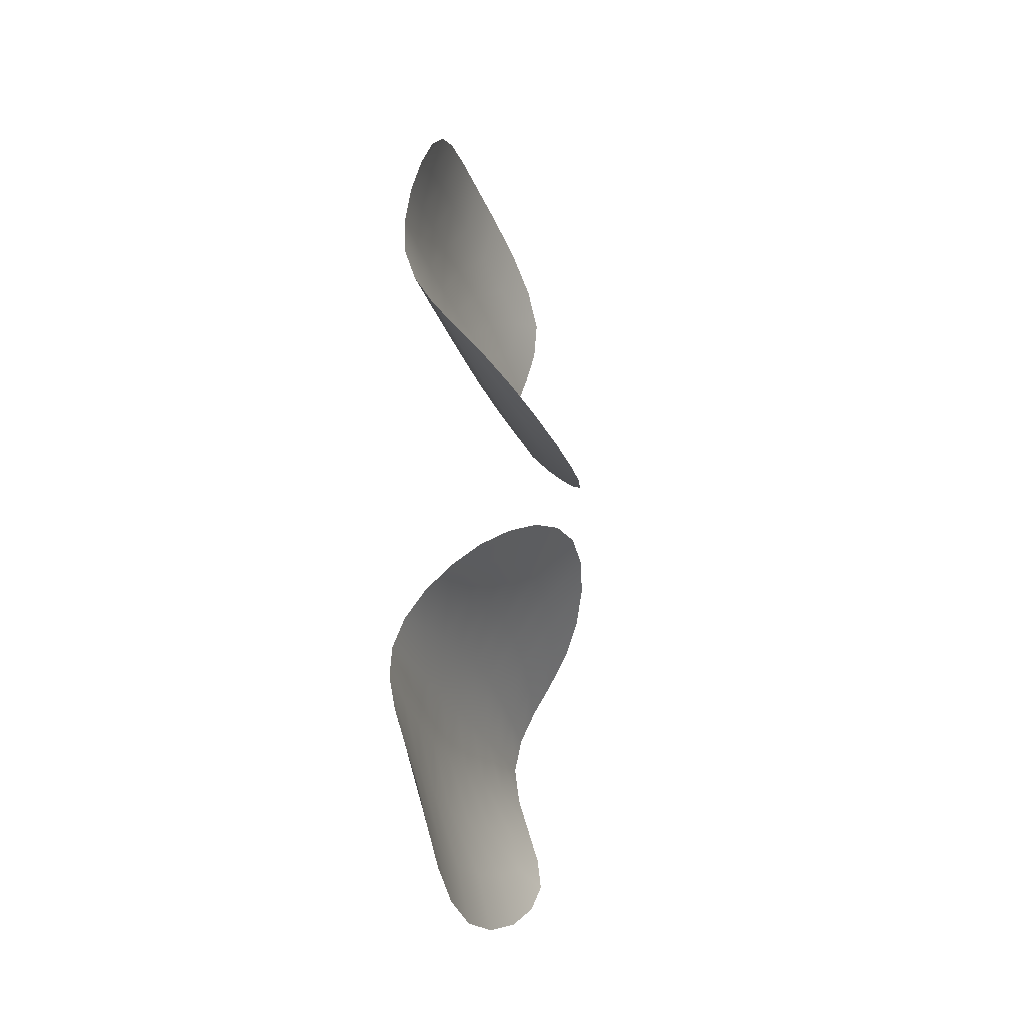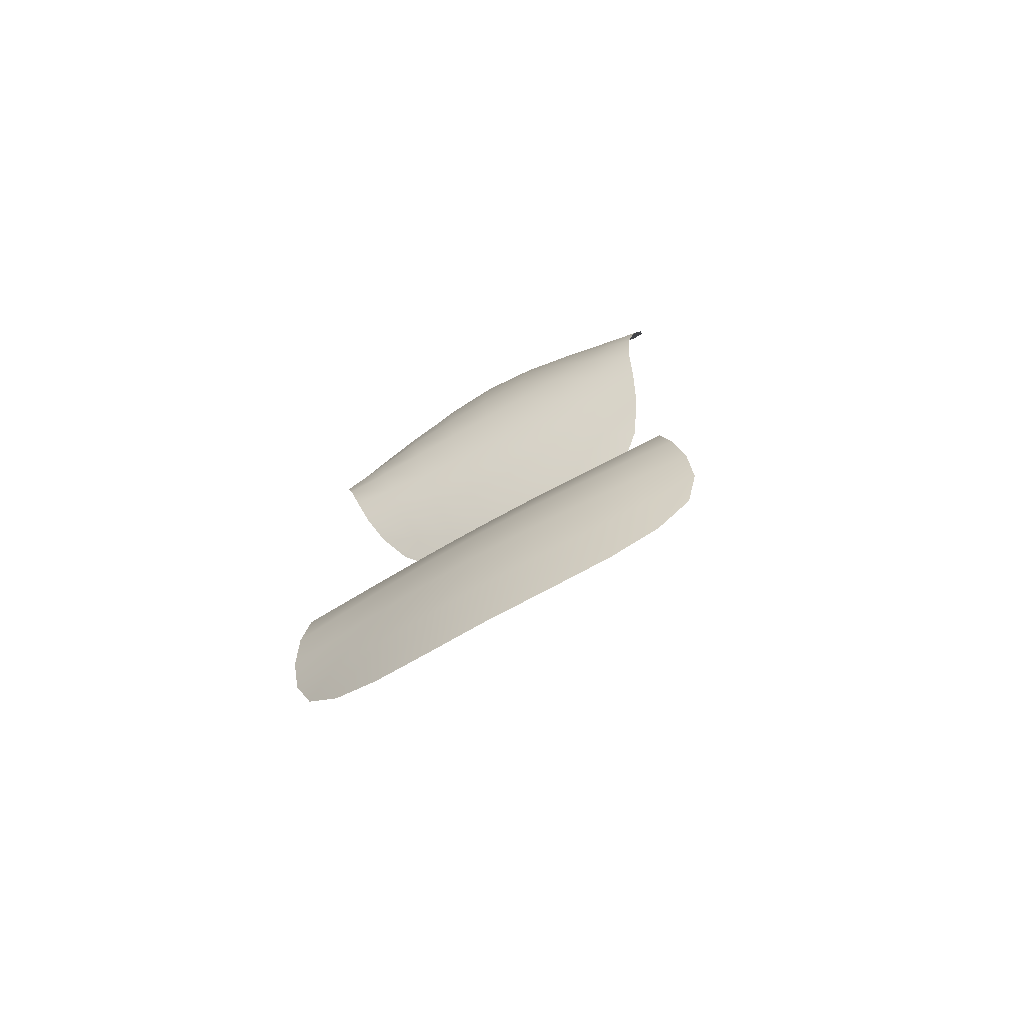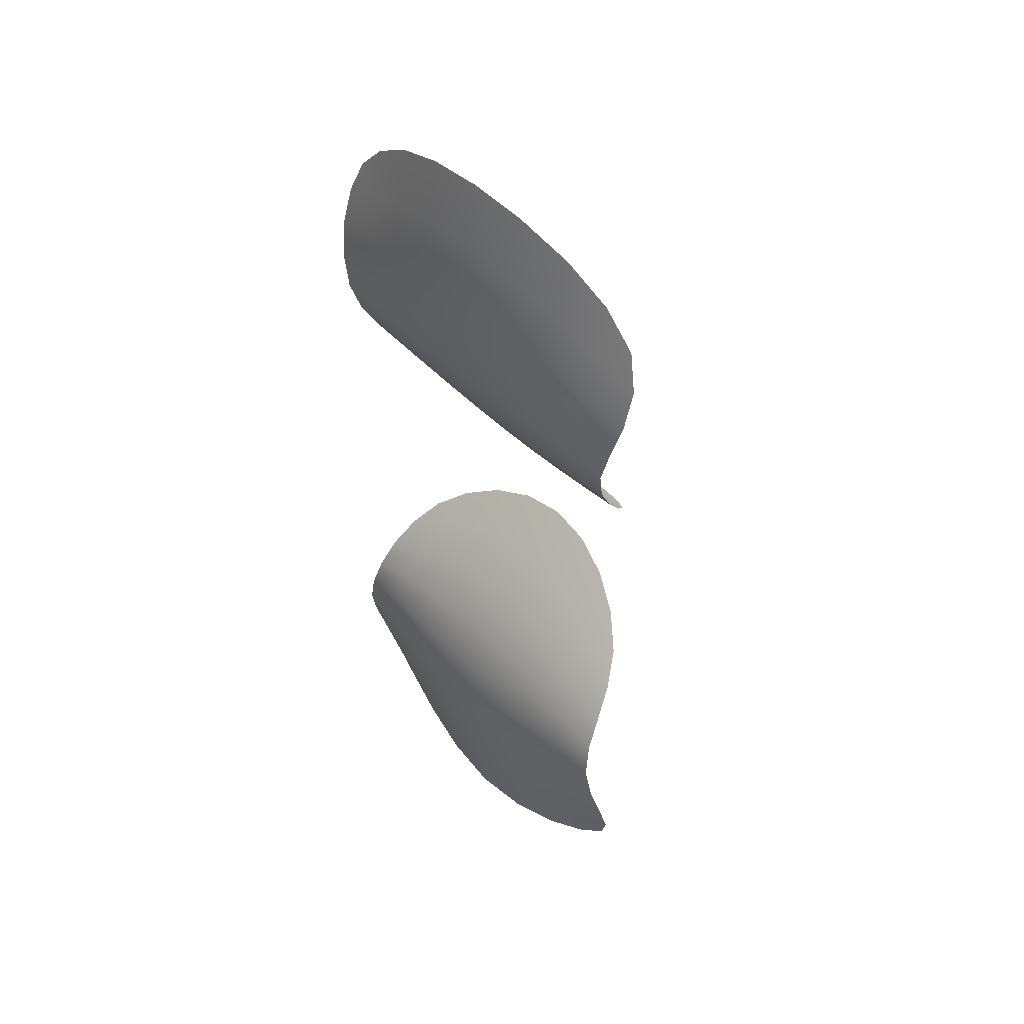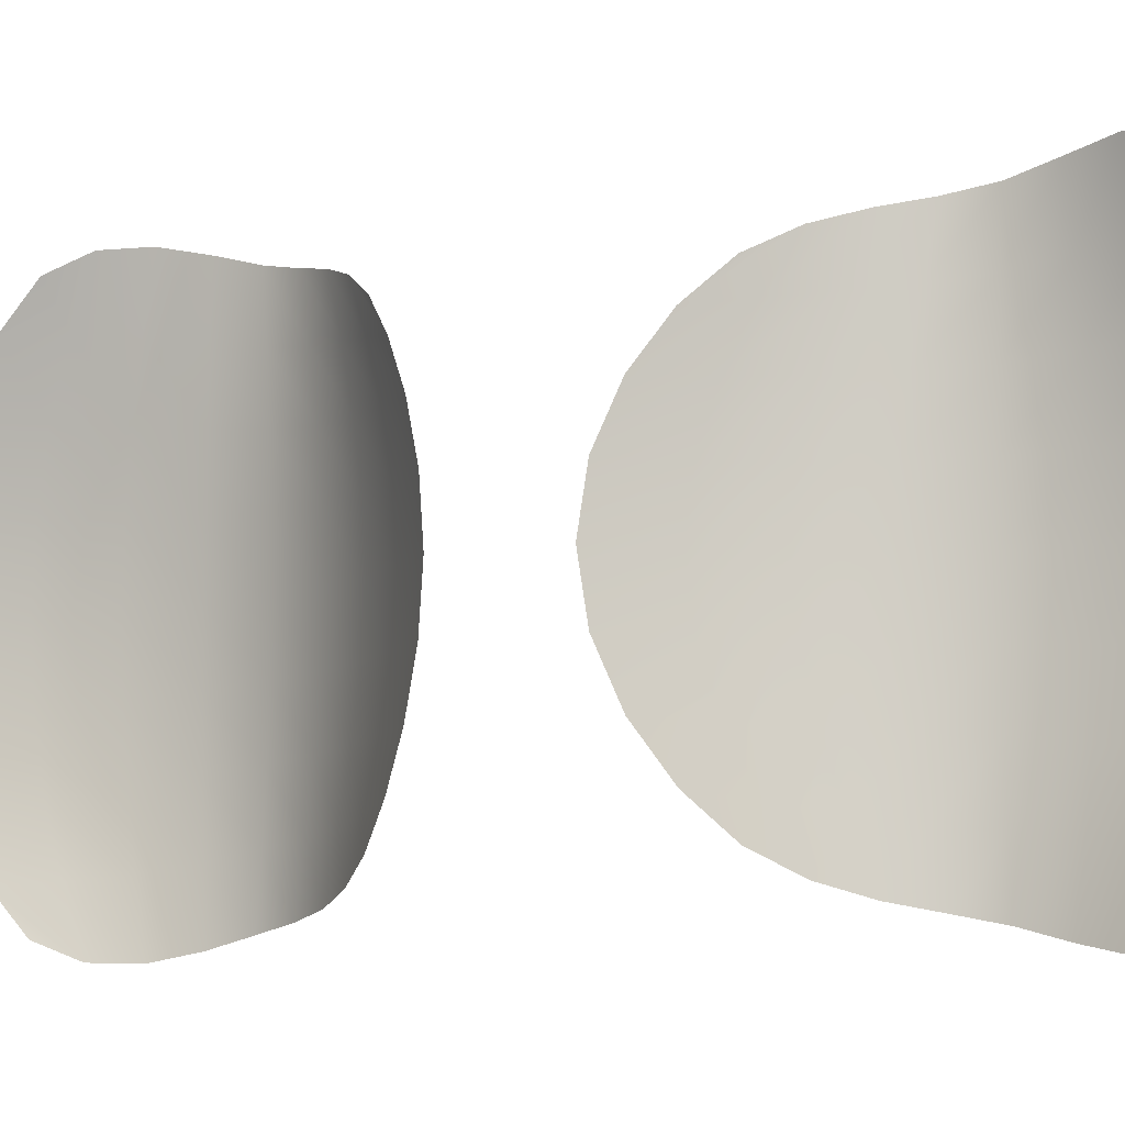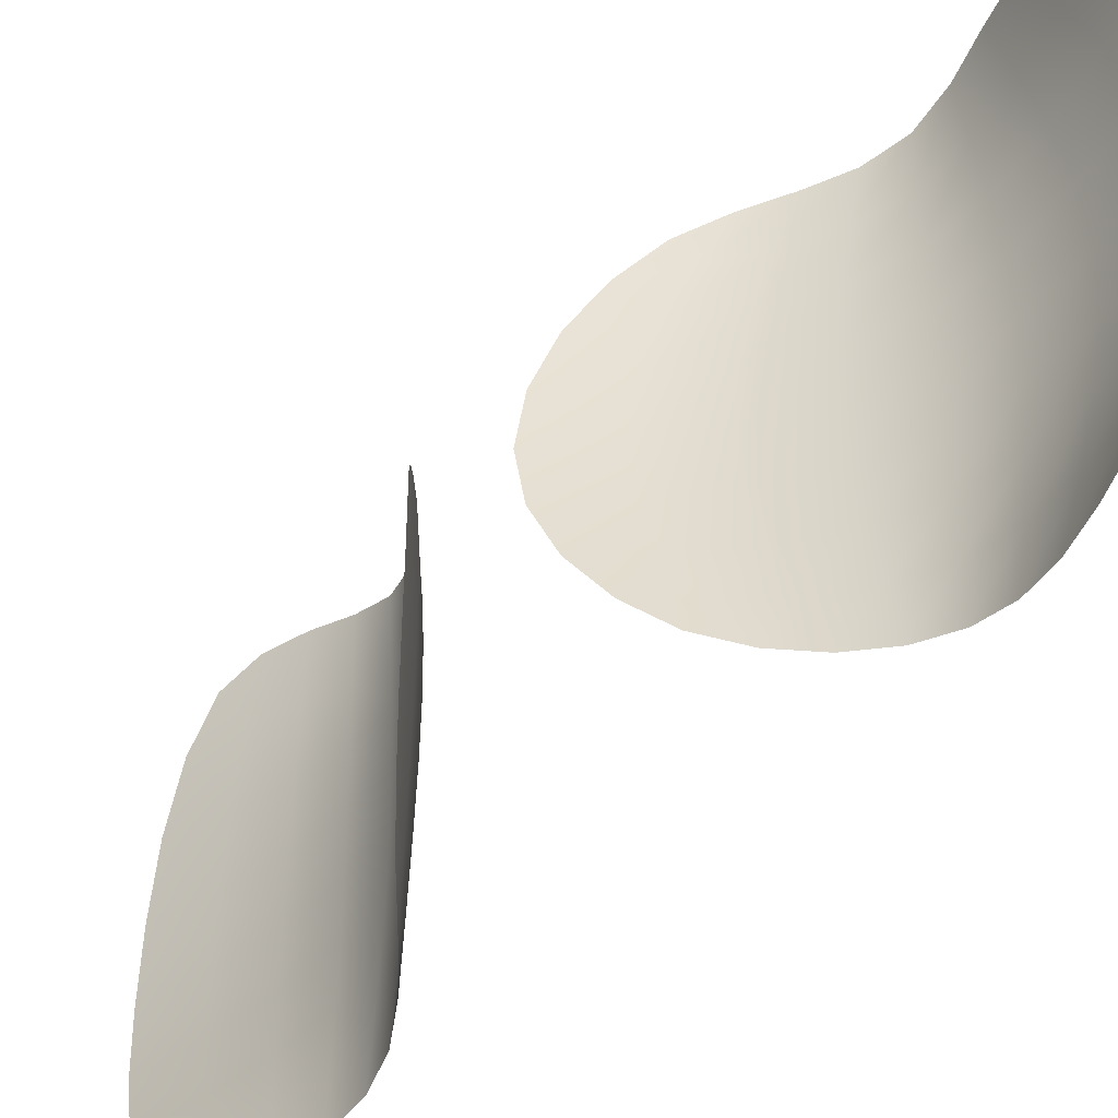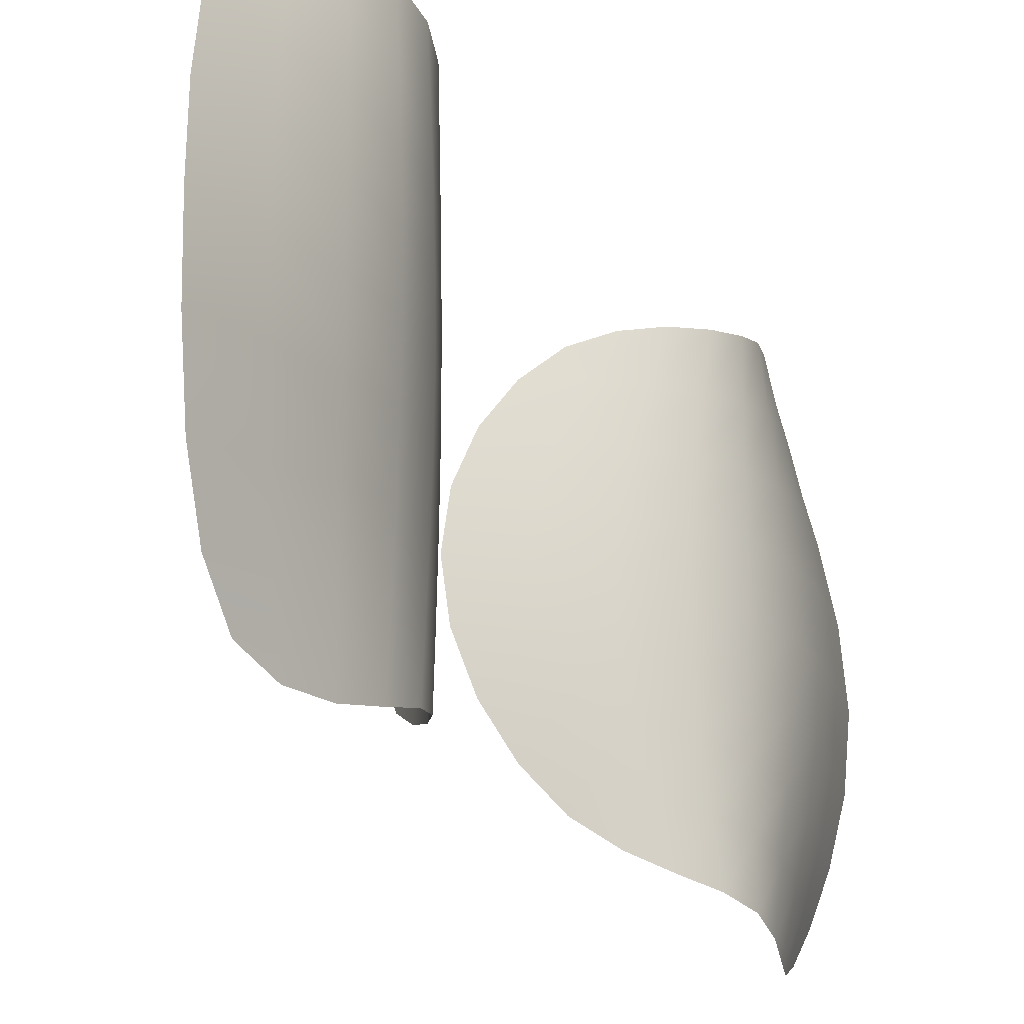
<metadata>
{"format":"obj","ext":"obj","renderer":"f3d","projection":"perspective","resolution":1024,"background":"white","views":[{"elev":-26.8,"azim":17.8,"up":"+Z"},{"elev":-73.2,"azim":-60.7,"up":"+Z"},{"elev":45.1,"azim":-40.9,"up":"+Z"},{"elev":-7.0,"azim":118.4,"up":"+Y"},{"elev":-46.8,"azim":139.8,"up":"+Y"},{"elev":-21.0,"azim":-154.7,"up":"+Y"}]}
</metadata>
<code>
o Cube_Cube.021
v -2.272 -1.265 1.994
v -2.272 2.099 1.994
v -1.627 -0.9128 0.9751
v -1.627 1.746 0.9751
v -2.02 2.114 3.187
v -2.02 -1.281 3.187
v -2.294 0.4168 1.93
v -2.156 0.4168 3.915
v -1.167 0.4168 0.3896
v -2.292 0.8372 1.936
v -2.287 1.258 1.95
v -2.28 1.678 1.971
v -2.256 2.176 2.286
v -2.178 2.237 2.588
v -2.084 2.231 2.891
v -2.084 -1.397 2.891
v -2.178 -1.403 2.588
v -2.256 -1.342 2.286
v -2.13 0.9444 3.856
v -2.075 1.43 3.695
v -2.027 1.832 3.463
v -1.202 0.02329 0.4381
v -1.298 -0.3453 0.5677
v -1.444 -0.6643 0.7548
v -2.191 -1.208 1.718
v -2.034 -1.152 1.457
v -1.835 -1.063 1.21
v -1.835 1.897 1.21
v -2.034 1.986 1.457
v -2.191 2.042 1.718
v -2.28 -0.8446 1.971
v -2.287 -0.4241 1.95
v -2.292 -0.00368 1.936
v -2.027 -0.9981 3.463
v -2.075 -0.5965 3.695
v -2.13 -0.1108 3.856
v -1.444 1.498 0.7548
v -1.298 1.179 0.5677
v -1.202 0.8102 0.4381
v -2.364 0.4168 2.39
v -2.344 0.4168 2.881
v -2.265 0.4168 3.393
v -1.523 0.4168 0.7487
v -1.849 0.4168 1.118
v -2.116 0.4168 1.508
v -1.548 0.8126 0.7876
v -1.616 1.195 0.8912
v -1.716 1.555 1.039
v -1.865 0.8166 1.147
v -1.906 1.212 1.224
v -1.965 1.601 1.332
v -2.123 0.8239 1.526
v -2.139 1.231 1.574
v -2.163 1.636 1.641
v -2.354 0.8581 2.381
v -2.33 1.299 2.358
v -2.295 1.738 2.324
v -2.328 0.8846 2.856
v -2.288 1.345 2.79
v -2.236 1.795 2.696
v -2.243 0.9138 3.351
v -2.194 1.389 3.239
v -2.138 1.825 3.078
v -2.295 -0.9041 2.324
v -2.33 -0.4651 2.358
v -2.354 -0.02458 2.381
v -2.236 -0.961 2.696
v -2.288 -0.5118 2.79
v -2.328 -0.05103 2.856
v -2.138 -0.9919 3.078
v -2.194 -0.5555 3.239
v -2.243 -0.0803 3.351
v -1.716 -0.7219 1.039
v -1.616 -0.3619 0.8912
v -1.548 0.02095 0.7876
v -1.965 -0.7674 1.332
v -1.906 -0.3787 1.224
v -1.865 0.01699 1.147
v -2.163 -0.8028 1.641
v -2.139 -0.397 1.574
v -2.123 0.009604 1.526
v -2.272 -1.265 -1.994
v -2.272 2.099 -1.994
v -1.627 -0.9128 -0.9751
v -1.627 1.746 -0.9751
v -2.02 2.114 -3.187
v -2.02 -1.281 -3.187
v -2.294 0.4168 -1.93
v -2.156 0.4168 -3.915
v -1.167 0.4168 -0.3896
v -2.292 0.8372 -1.936
v -2.287 1.258 -1.95
v -2.28 1.678 -1.971
v -2.256 2.176 -2.286
v -2.178 2.237 -2.588
v -2.084 2.231 -2.891
v -2.084 -1.397 -2.891
v -2.178 -1.403 -2.588
v -2.256 -1.342 -2.286
v -2.13 0.9444 -3.856
v -2.075 1.43 -3.695
v -2.027 1.832 -3.463
v -1.202 0.02329 -0.4381
v -1.298 -0.3453 -0.5677
v -1.444 -0.6643 -0.7548
v -2.191 -1.208 -1.718
v -2.034 -1.152 -1.457
v -1.835 -1.063 -1.21
v -1.835 1.897 -1.21
v -2.034 1.986 -1.457
v -2.191 2.042 -1.718
v -2.28 -0.8446 -1.971
v -2.287 -0.4241 -1.95
v -2.292 -0.00368 -1.936
v -2.027 -0.9981 -3.463
v -2.075 -0.5965 -3.695
v -2.13 -0.1108 -3.856
v -1.444 1.498 -0.7548
v -1.298 1.179 -0.5677
v -1.202 0.8102 -0.4381
v -2.364 0.4168 -2.39
v -2.344 0.4168 -2.881
v -2.265 0.4168 -3.393
v -1.523 0.4168 -0.7487
v -1.849 0.4168 -1.118
v -2.116 0.4168 -1.508
v -1.548 0.8126 -0.7876
v -1.616 1.195 -0.8912
v -1.716 1.555 -1.039
v -1.865 0.8166 -1.147
v -1.906 1.212 -1.224
v -1.965 1.601 -1.332
v -2.123 0.8239 -1.526
v -2.139 1.231 -1.574
v -2.163 1.636 -1.641
v -2.354 0.8581 -2.381
v -2.33 1.299 -2.358
v -2.295 1.738 -2.324
v -2.328 0.8846 -2.856
v -2.288 1.345 -2.79
v -2.236 1.795 -2.696
v -2.243 0.9138 -3.351
v -2.194 1.389 -3.239
v -2.138 1.825 -3.078
v -2.295 -0.9041 -2.324
v -2.33 -0.4651 -2.358
v -2.354 -0.02458 -2.381
v -2.236 -0.961 -2.696
v -2.288 -0.5118 -2.79
v -2.328 -0.05103 -2.856
v -2.138 -0.9919 -3.078
v -2.194 -0.5555 -3.239
v -2.243 -0.0803 -3.351
v -1.716 -0.7219 -1.039
v -1.616 -0.3619 -0.8912
v -1.548 0.02095 -0.7876
v -1.965 -0.7674 -1.332
v -1.906 -0.3787 -1.224
v -1.865 0.01699 -1.147
v -2.163 -0.8028 -1.641
v -2.139 -0.397 -1.574
v -2.123 0.009604 -1.526
f 46 47 50 49
f 47 48 51 50
f 49 50 53 52
f 50 51 54 53
f 9 39 46 43
f 39 38 47 46
f 38 37 48 47
f 37 4 28 48
f 48 28 29 51
f 51 29 30 54
f 54 30 2 12
f 53 54 12 11
f 52 53 11 10
f 45 52 10 7
f 44 49 52 45
f 43 46 49 44
f 55 56 59 58
f 56 57 60 59
f 58 59 62 61
f 59 60 63 62
f 7 10 55 40
f 10 11 56 55
f 11 12 57 56
f 12 2 13 57
f 57 13 14 60
f 60 14 15 63
f 63 15 5 21
f 62 63 21 20
f 61 62 20 19
f 42 61 19 8
f 41 58 61 42
f 40 55 58 41
f 64 65 68 67
f 65 66 69 68
f 67 68 71 70
f 68 69 72 71
f 1 31 64 18
f 31 32 65 64
f 32 33 66 65
f 33 7 40 66
f 66 40 41 69
f 69 41 42 72
f 72 42 8 36
f 71 72 36 35
f 70 71 35 34
f 16 70 34 6
f 17 67 70 16
f 18 64 67 17
f 73 74 77 76
f 74 75 78 77
f 76 77 80 79
f 77 78 81 80
f 3 24 73 27
f 24 23 74 73
f 23 22 75 74
f 22 9 43 75
f 75 43 44 78
f 78 44 45 81
f 81 45 7 33
f 80 81 33 32
f 79 80 32 31
f 25 79 31 1
f 26 76 79 25
f 27 73 76 26
f 127 130 131 128
f 128 131 132 129
f 130 133 134 131
f 131 134 135 132
f 90 124 127 120
f 120 127 128 119
f 119 128 129 118
f 118 129 109 85
f 129 132 110 109
f 132 135 111 110
f 135 93 83 111
f 134 92 93 135
f 133 91 92 134
f 126 88 91 133
f 125 126 133 130
f 124 125 130 127
f 136 139 140 137
f 137 140 141 138
f 139 142 143 140
f 140 143 144 141
f 88 121 136 91
f 91 136 137 92
f 92 137 138 93
f 93 138 94 83
f 138 141 95 94
f 141 144 96 95
f 144 102 86 96
f 143 101 102 144
f 142 100 101 143
f 123 89 100 142
f 122 123 142 139
f 121 122 139 136
f 145 148 149 146
f 146 149 150 147
f 148 151 152 149
f 149 152 153 150
f 82 99 145 112
f 112 145 146 113
f 113 146 147 114
f 114 147 121 88
f 147 150 122 121
f 150 153 123 122
f 153 117 89 123
f 152 116 117 153
f 151 115 116 152
f 97 87 115 151
f 98 97 151 148
f 99 98 148 145
f 154 157 158 155
f 155 158 159 156
f 157 160 161 158
f 158 161 162 159
f 84 108 154 105
f 105 154 155 104
f 104 155 156 103
f 103 156 124 90
f 156 159 125 124
f 159 162 126 125
f 162 114 88 126
f 161 113 114 162
f 160 112 113 161
f 106 82 112 160
f 107 106 160 157
f 108 107 157 154

</code>
